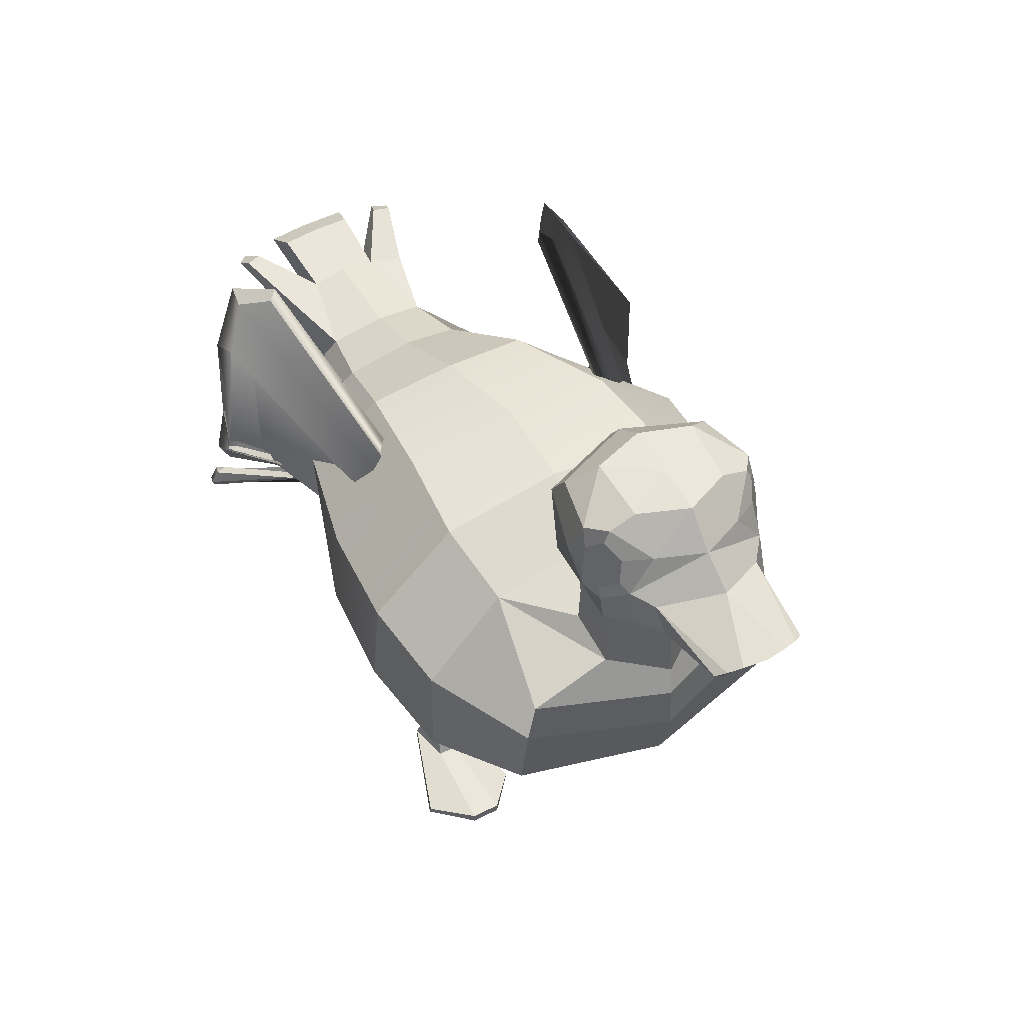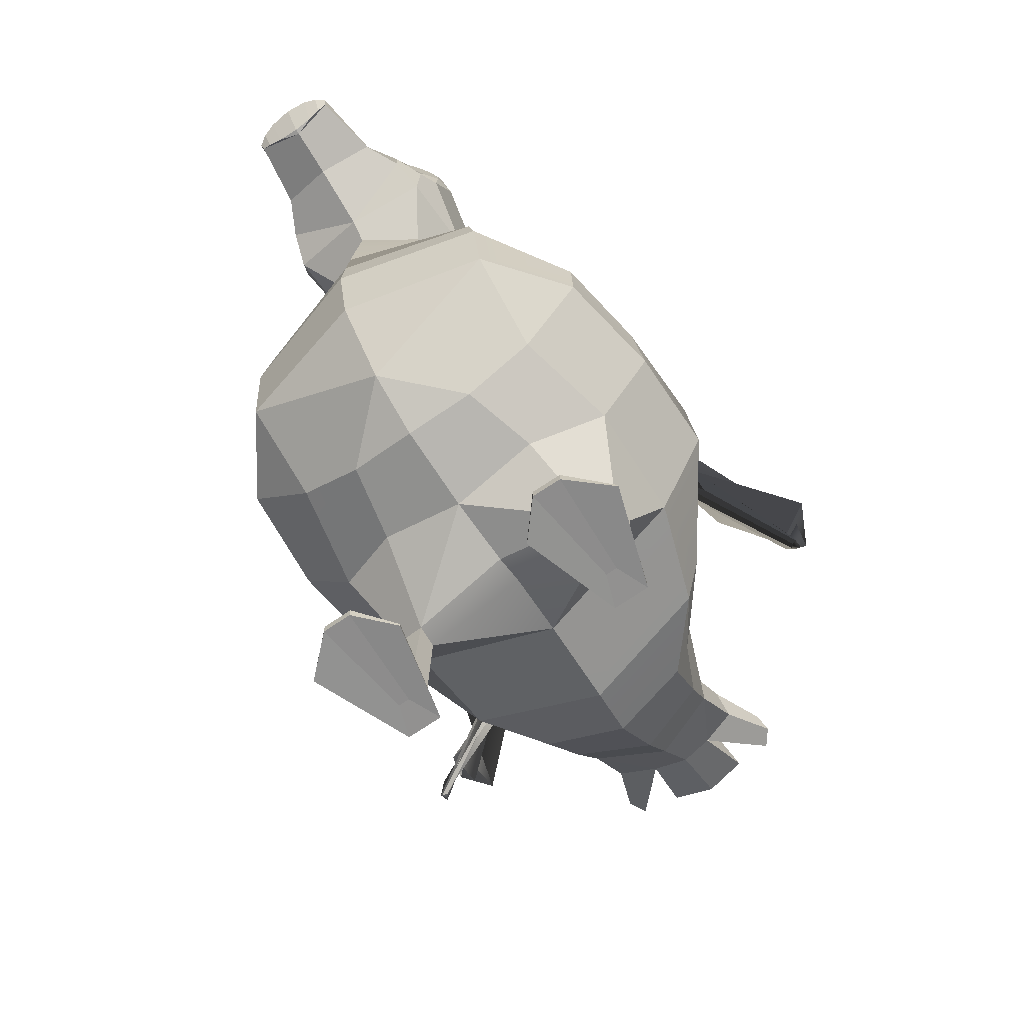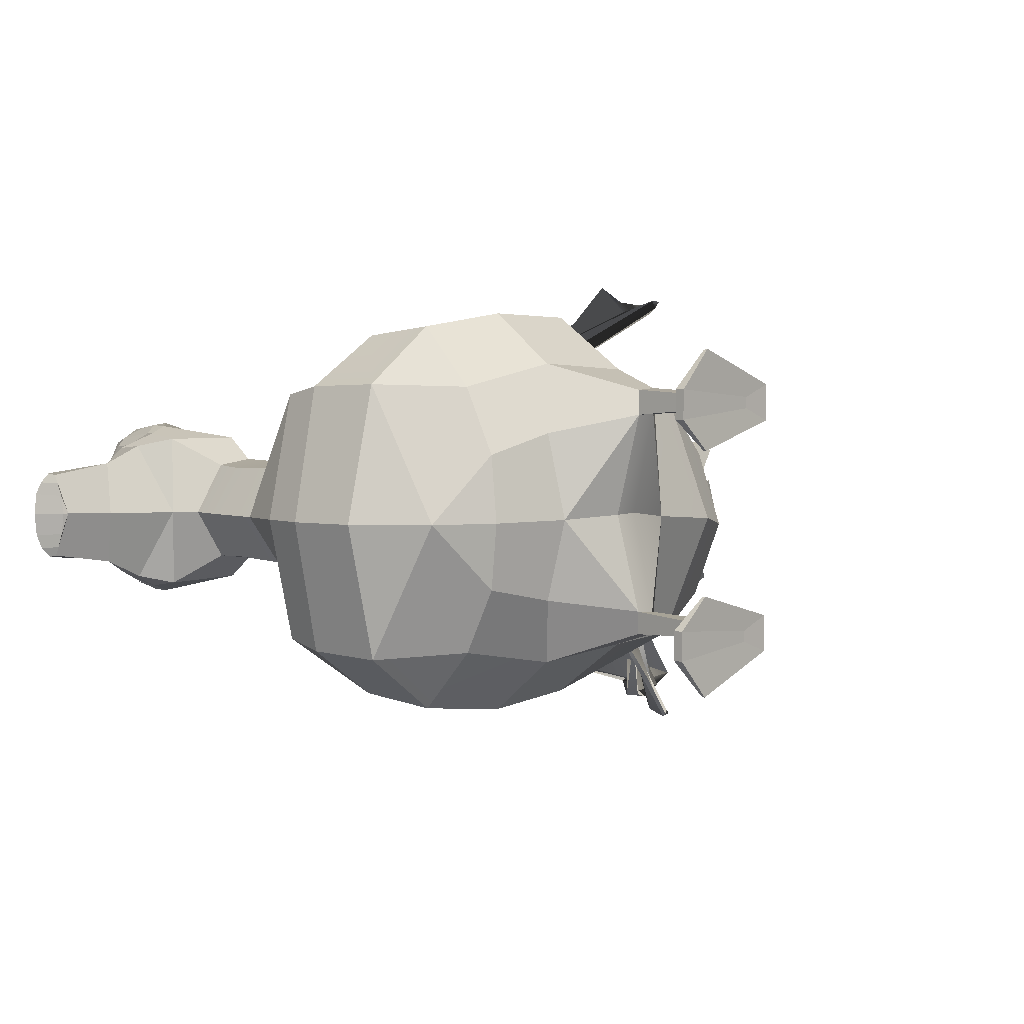
<metadata>
{"format":"obj","ext":"obj","renderer":"f3d","projection":"perspective","resolution":1024,"background":"white","views":[{"elev":51.5,"azim":-119.0,"up":"+Y"},{"elev":-66.1,"azim":-54.7,"up":"+Y"},{"elev":4.3,"azim":-46.2,"up":"+Z"}]}
</metadata>
<code>
g default
v -0.1327 2.099 0.3115
v -0.1195 2.019 0.3216
v -0.09602 1.983 0.3515
v -0.06901 2.03 0.3637
v -0.07291 2.113 0.3486
v -0.1083 2.146 0.3241
v -0.3154 1.791 0.3251
v -0.2617 1.727 0.3397
v -0.21 1.759 0.4845
v -0.2837 1.807 0.4754
v -0.3292 1.841 0.3943
v -0.3061 1.718 0.3612
v -0.2761 1.734 0.5026
v -0.04476 1.656 0.5859
v -0.02328 1.714 0.5774
v -0.06602 1.738 0.6367
v -0.0875 1.681 0.6452
v -0.07982 1.645 0.6155
v -0.09422 2.066 0.3345
v 0.2025 1.516 0.8176
v 0.1591 1.541 0.8767
v 0.6977 1.273 1.093
v 0.7219 1.354 1.052
v 0.7206 1.267 1.13
v 0.7408 1.341 1.111
v 0.6901 1.374 1.111
v 0.6805 1.284 1.132
v 0.6752 1.266 1.11
v 0.9062 1.655 1.102
v 0.7422 1.633 1.137
v 0.6861 1.666 1.213
v -1.027 1.45 0.5167
v -0.9565 1.48 0.5253
v 1.022 2.13 0.9692
v 0.9731 2.076 0.91
v -1.005 1.486 0.5851
v 0.9338 2.099 0.9645
v 0.7974 2.297 0.6842
v 0.7768 2.38 0.6881
v 0.9484 2.393 0.8064
v 0.9352 2.305 0.7799
v 0.7504 2.322 0.7475
v 0.8895 2.332 0.8433
v 0.03425 1.673 0.4484
v -0.1093 1.592 0.4897
v 0.03999 1.703 0.5025
v -0.09633 1.628 0.5357
v -0.3475 1.517 0.4597
v -0.315 1.598 0.4374
v 0.132 1.591 0.5018
v 0.2784 1.564 0.6104
v 0.3782 1.679 0.8314
v 0.2997 1.699 0.7193
v -0.1004 1.521 0.6358
v 0.3209 1.766 0.7398
v -0.4311 1.219 0.6137
v -0.2599 1.519 0.6672
v -0.4192 1.339 0.5899
v -0.365 1.507 0.5711
v -0.506 1.417 0.5984
v -0.353 1.499 0.6144
v -0.9727 1.606 0.436
v -0.9546 1.578 0.4737
v -0.9588 1.628 0.478
v 0.7104 1.399 1.074
v 0.8052 1.459 1.109
v 0.7685 1.52 1.012
v 0.7318 1.543 1.074
v 0.1818 1.53 0.847
v 0.7341 1.471 1.057
v -0.09057 2.059 -0.4012
v -0.0998 1.972 -0.3936
v -0.0865 1.923 -0.413
v -0.0477 1.961 -0.4382
v -0.03093 2.048 -0.4454
v -0.05401 2.097 -0.4267
v -0.3373 1.787 -0.3388
v -0.2954 1.728 -0.3426
v -0.1683 1.681 -0.4006
v -0.3062 1.638 -0.2688
v -0.3535 1.704 -0.2421
v -0.3441 1.708 -0.3304
v -0.2215 1.648 -0.3805
v 0.4007 1.482 -0.3316
v 0.4169 1.542 -0.3342
v 0.3594 1.555 -0.3845
v 0.3435 1.495 -0.3818
v 0.3615 1.464 -0.3511
v -0.06191 2.01 -0.4188
v 0.6056 1.336 -0.5983
v 0.5478 1.349 -0.648
v 0.8895 1.34 -1.229
v 0.8774 1.414 -1.172
v 0.9233 1.347 -1.255
v 0.9162 1.419 -1.222
v 0.8611 1.439 -1.235
v 0.8829 1.356 -1.269
v 0.8761 1.333 -1.253
v 0.9805 1.751 -1.115
v 1.046 1.458 -1.043
v 0.9713 1.476 -1.108
v -1.12 1.441 -0.2982
v -1.047 1.431 -0.3216
v 1.023 2.204 -1.079
v 0.9856 2.169 -1
v -1.102 1.424 -0.3748
v 0.9381 2.204 -1.04
v 0.9844 2.431 -0.7517
v 0.967 2.502 -0.7521
v 1.101 2.475 -0.9291
v 1.072 2.395 -0.8904
v 0.9291 2.472 -0.7971
v 1.017 2.436 -0.9359
v -0.2626 1.626 -0.4056
v -0.3953 1.579 -0.4021
v -0.08962 1.655 -0.497
v -0.02922 1.616 -0.4914
v -0.4236 1.541 -0.3299
v -0.1948 1.548 -0.4363
v -0.06001 1.579 -0.5936
v 0.5562 1.663 -0.364
v 0.6691 1.446 -0.1412
v 0.5849 1.532 -0.2094
v -0.5879 1.324 -0.794
v 0.6217 1.496 -0.2611
v 0.2213 1.228 -0.2466
v -0.03062 1.266 -0.2516
v -0.01773 1.232 -0.3062
v -0.5742 1.467 -0.5972
v -0.5843 1.4 -0.5866
v -0.5182 1.456 -0.623
v -1 1.599 -0.3314
v -1.002 1.535 -0.3359
v -0.9895 1.593 -0.3814
v 0.8614 1.46 -1.19
v 0.9431 1.544 -1.183
v 0.8632 1.574 -1.097
v 0.8429 1.601 -1.165
v 0.5775 1.344 -0.6235
v 0.8588 1.529 -1.157
v -1.485 1.265 -0.685
v -1.656 1.251 0.00202
v -1.485 1.265 0.6875
v -1.525 1.645 -0.6727
v -1.728 1.565 0.00202
v -1.525 1.645 0.6736
v -0.9797 2.039 -0.5322
v -0.9687 2.036 0.5272
v -0.6061 2.17 -0.5966
v -0.5823 2.234 0.001064
v -0.6021 2.17 0.5959
v 0.3767 2.09 -0.5042
v 0.3616 2.151 -0.07755
v 0.3982 2.09 0.342
v 0.8105 1.85 -0.4313
v 0.7623 1.969 -0.1223
v 0.8342 1.85 0.175
v 1.099 1.799 -0.3902
v 1.075 1.871 -0.1345
v 1.119 1.799 0.1115
v 1.25 1.486 -0.4859
v 1.404 1.445 -0.147
v 1.277 1.486 0.1952
v 1.078 1.3 -0.4992
v 1.225 1.247 -0.14
v 1.106 1.3 0.2218
v 0.8279 1.079 -0.5233
v 0.9329 0.993 -0.1282
v 0.8587 1.079 0.2654
v 0.4757 1.004 -0.7076
v 0.6264 0.83 -0.07022
v 0.5094 1.004 0.5611
v -1.089 0.7901 0.001097
v -1.059 1.024 -0.6684
v -1.377 0.9503 0.001097
v -1.064 1.021 0.673
v 0.8834 1.323 0.3301
v 0.5088 1.327 0.6371
v -0.07238 1.293 1.03
v -0.5823 1.272 1.047
v -1.104 1.269 0.9757
v 0.8951 1.66 0.3493
v 0.5252 1.72 0.6177
v -0.5766 1.756 0.9888
v -1.043 1.744 0.9317
v 0.8475 1.323 -0.5897
v 0.463 1.327 -0.815
v -0.07236 1.293 -1.002
v -0.5875 1.269 -1.039
v -1.104 1.269 -0.9732
v 0.8576 1.66 -0.6097
v 0.4716 1.72 -0.8376
v -0.5906 1.754 -0.9994
v -1.071 1.752 -0.9521
v -1.499 1.973 -0.2423
v -1.513 1.849 -0.6282
v -1.708 1.786 0.00202
v -1.693 1.962 0.004223
v -1.523 2.006 0.2488
v -1.513 1.849 0.6287
v -1.082 2.157 0.000857
v -0.9451 2.103 0.001311
v -1.287 2.087 -0.2716
v -1.287 2.087 0.2739
v 1.442 1.845 -0.4894
v 1.5 1.878 -0.1453
v 1.653 1.71 -0.1553
v 1.53 1.733 -0.5066
v 1.467 1.832 0.1854
v 1.555 1.719 0.1963
v 1.735 1.936 -0.5995
v 1.807 1.921 -0.1599
v 1.959 1.829 -0.172
v 1.805 1.889 -0.6209
v 1.766 1.918 0.2734
v 1.838 1.871 0.2888
v -0.2075 0.5284 -0.6065
v -0.008637 0.934 -0.7179
v -0.2128 0.5228 -0.4902
v 0.1526 0.7675 -0.02943
v -0.2129 0.5228 0.5455
v -0.2074 0.5278 0.6613
v -0.007893 0.9341 0.7531
v -0.5815 0.9214 -0.7548
v -0.3174 0.5288 -0.5982
v -0.6864 0.7011 0.001171
v -0.3253 0.5207 -0.4803
v -0.3253 0.5207 0.5275
v -0.3174 0.5288 0.654
v -0.5815 0.9214 0.7865
v -0.2194 0.03757 -0.5026
v -0.2194 0.03797 -0.5842
v -0.3259 0.03748 -0.5142
v -0.3259 0.0378 -0.5731
v -0.2194 0.03796 0.6394
v -0.2194 0.03757 0.5589
v -0.3259 0.0378 0.63
v -0.3259 0.03748 0.5698
v -1.266 2.493 -0.2656
v -1.076 2.485 0.001129
v -1.465 2.48 -0.2415
v -1.637 2.46 0.001035
v -1.465 2.48 0.2438
v -1.266 2.493 0.2678
v -0.7129 0.7933 0.4371
v -1.073 0.8399 0.3386
v -1.073 0.8399 -0.3363
v -0.7129 0.7933 -0.4137
v -0.1861 -0.1162 -0.464
v -0.1829 -0.1189 -0.6372
v -0.3972 -0.1037 -0.5023
v -0.3972 -0.1037 -0.5989
v -0.1829 -0.1189 0.6925
v -0.1861 -0.1162 0.521
v -0.3972 -0.1037 0.6558
v -0.3972 -0.1037 0.5592
v -0.1665 -0.1621 -0.4537
v -0.1665 -0.1621 -0.6325
v -0.3259 -0.1621 -0.5162
v -0.3259 -0.1621 -0.571
v -0.1665 -0.1621 0.6878
v -0.1665 -0.1621 0.5107
v -0.3259 -0.1621 0.6279
v -0.3259 -0.1621 0.5731
v -0.8325 -0.1348 -0.4722
v -0.6596 -0.1668 -0.3198
v -0.8325 -0.1829 -0.4722
v -0.6596 -0.1829 -0.3198
v -0.8321 -0.1348 -0.6153
v -0.8321 -0.1829 -0.6153
v -0.6592 -0.1595 -0.7994
v -0.6587 -0.1829 -0.806
v -0.8304 -0.1348 0.6721
v -0.6559 -0.1595 0.8548
v -0.8304 -0.1829 0.6721
v -0.6555 -0.1829 0.8614
v -0.8325 -0.1348 0.529
v -0.8325 -0.1829 0.529
v -0.6596 -0.1668 0.3767
v -0.6596 -0.1829 0.3767
v -1.351 3.242 -0.2342
v -1.278 3.251 0.001144
v -1.518 3.244 0.001144
v -1.351 3.242 0.2364
v -1.632 3.208 -0.2206
v -1.632 3.209 0.223
v -1.733 3.226 0.001155
v -1.256 2.648 -0.3776
v -1.067 2.631 0.001322
v -1.189 2.992 -0.3756
v -1.256 2.648 0.3799
v -1.19 2.992 0.3779
v -1.062 3.022 0.001144
v -1.976 2.79 -0.2587
v -1.675 2.625 -0.3827
v -1.899 2.881 -0.2591
v -1.675 2.624 0.385
v -1.976 2.79 0.2609
v -1.9 2.878 0.2523
v -2.019 2.706 0.001822
v -1.724 2.561 0.001042
v -2.039 2.979 0.00202
v -1.881 3.081 0.001135
v -2.253 2.749 0.01249
v -2.286 2.816 -0.2085
v -2.278 2.755 0.01245
v -2.304 2.845 -0.217
v -2.287 2.816 0.2108
v -2.304 2.845 0.219
v -2.289 2.788 0.1678
v -2.365 2.888 0.00723
v -2.289 2.788 -0.1623
v -2.333 2.873 0.1718
v -2.333 2.873 -0.1715
v -2.353 2.89 -0.105
v -2.281 2.768 -0.09282
v -2.353 2.89 0.1108
v -2.281 2.769 0.1041
v -1.783 3.061 -0.2113
v -1.719 3.047 -0.3314
v -1.636 3.105 -0.3721
v -1.634 3.167 -0.345
v -1.585 2.907 -0.4463
v -1.474 2.945 -0.4552
v -1.668 2.849 -0.4082
v -1.683 2.787 -0.408
v -1.735 2.919 -0.3463
v -1.802 2.91 -0.3334
v -1.718 3.048 0.3331
v -1.783 3.062 0.2142
v -1.634 3.168 0.3474
v -1.635 3.106 0.3751
v -1.736 2.919 0.3471
v -1.801 2.908 0.3316
v -1.669 2.847 0.4098
v -1.683 2.789 0.4101
v -1.585 2.905 0.4493
v -1.475 2.945 0.4572
v -1.591 2.809 0.446
v -1.59 2.808 -0.444
v -1.569 3.036 -0.4262
v -1.535 3.13 -0.4176
v -1.268 3.119 -0.3576
v -1.268 3.119 0.3599
v -1.536 3.13 0.4197
v -1.568 3.034 0.4298
v -1.136 3.135 0.001144
v 1.472 1.869 -0.3198
v 1.786 1.925 -0.3437
v 1.91 1.861 -0.3746
v 1.604 1.71 -0.3236
v 1.485 1.865 0.01728
v 1.8 1.925 0.0175
v 1.927 1.861 0.03859
v 1.617 1.707 0.01129
v 1.771 1.922 -0.5216
v 1.876 1.849 -0.5667
v 1.798 1.913 0.1951
v 1.905 1.834 0.2306
v -1.814 2.744 -0.3461
v -1.814 2.744 0.3483
v -0.3591 0.6327 0.01305
v -1.571 3.013 0.4328
v -1.612 3.008 0.4192
v -1.613 3.028 0.4129
v -1.571 3.014 -0.4293
v -1.614 3.029 -0.4097
v -1.612 3.01 -0.4161
v -1.287 2.277 -0.2635
v -1.094 2.257 0.001034
v -1.287 2.277 0.2657
v -1.505 2.277 0.235
v -1.658 2.277 0.001458
v -1.494 2.277 -0.2322
v -0.08516 1.755 0.9864
v -0.1224 2.164 0.5474
v -0.1272 2.234 0.00115
v -0.1297 2.159 -0.5475
v -0.08463 1.752 -0.9697
v -0.2093 0.6498 0.01429
g duckW:wings:pCylinder2pCylinder3
f 1 7 8 2
f 50 53 52 51
f 51 52 55 54
f 4 9 10 5
f 5 10 11 6
f 6 11 7 1
f 7 12 8
f 9 13 10
f 7 14 15 12
f 53 57 56 52
f 52 56 58 55
f 13 16 17 10
f 10 17 18 11
f 11 18 14 7
f 2 19 1
f 3 19 2
f 4 19 3
f 5 19 4
f 6 19 5
f 1 19 6
f 22 24 23
f 23 24 25
f 25 24 26
f 26 24 27
f 27 24 28
f 28 24 22
f 14 20 15
f 16 21 17
f 14 22 23 20
f 38 41 40 39
f 39 40 43 42
f 21 26 27 17
f 17 27 28 18
f 18 28 22 14
f 66 29 30 67
f 67 30 20
f 21 31 68
f 68 31 29 66
f 29 34 35 30
f 30 35 32 20
f 21 36 37 31
f 31 37 34 29
f 32 38 39 33
f 34 40 41 35
f 35 41 38 32
f 33 39 42 36
f 36 42 43 37
f 37 43 40 34
f 59 50 51 60
f 8 45 44
f 60 51 54 61
f 4 46 9
f 12 45 8
f 9 47 13
f 63 56 57 62
f 48 45 12
f 13 49 16
f 64 58 56 63
f 45 53 50 44
f 46 54 55 47
f 48 57 53 45
f 47 55 58 49
f 2 59 60 3
f 44 50 59 2
f 3 60 61 4
f 4 61 54 46
f 15 62 57 48
f 49 58 64 16
f 13 47 49
f 15 48 12
f 46 47 9
f 8 44 2
f 15 32 62
f 62 32 33 63
f 64 36 16
f 63 33 36 64
f 21 16 36
f 20 32 15
f 26 65 25
f 25 65 23
f 23 65 69 20
f 21 69 65 26
f 67 70 66
f 20 69 70 67
f 66 70 68
f 68 70 69 21
f 71 77 78 72
f 120 123 122 121
f 121 122 125 124
f 74 79 80 75
f 75 80 81 76
f 76 81 77 71
f 77 82 78
f 79 83 80
f 77 84 85 82
f 123 127 126 122
f 122 126 128 125
f 83 86 87 80
f 80 87 88 81
f 81 88 84 77
f 72 89 71
f 73 89 72
f 74 89 73
f 75 89 74
f 76 89 75
f 71 89 76
f 92 94 93
f 93 94 95
f 95 94 96
f 96 94 97
f 97 94 98
f 98 94 92
f 84 90 85
f 86 91 87
f 84 92 93 90
f 108 111 110 109
f 109 110 113 112
f 91 96 97 87
f 87 97 98 88
f 88 98 92 84
f 136 99 100 137
f 137 100 90
f 91 101 138
f 138 101 99 136
f 99 104 105 100
f 100 105 102 90
f 91 106 107 101
f 101 107 104 99
f 102 108 109 103
f 104 110 111 105
f 105 111 108 102
f 103 109 112 106
f 106 112 113 107
f 107 113 110 104
f 129 120 121 130
f 78 115 114
f 130 121 124 131
f 74 116 79
f 82 115 78
f 79 117 83
f 133 126 127 132
f 118 115 82
f 83 119 86
f 134 128 126 133
f 115 123 120 114
f 116 124 125 117
f 118 127 123 115
f 117 125 128 119
f 72 129 130 73
f 114 120 129 72
f 73 130 131 74
f 74 131 124 116
f 85 132 127 118
f 119 128 134 86
f 83 117 119
f 85 118 82
f 116 117 79
f 78 114 72
f 85 102 132
f 132 102 103 133
f 134 106 86
f 133 103 106 134
f 91 86 106
f 90 102 85
f 96 135 95
f 95 135 93
f 93 135 139 90
f 91 139 135 96
f 137 140 136
f 90 139 140 137
f 136 140 138
f 138 140 139 91
f 141 142 145 144
f 142 143 146 145
f 149 150 377 378
f 150 151 376 377
f 152 153 156 155
f 153 154 157 156
f 155 156 159 158
f 156 157 160 159
f 211 356 357 214
f 212 353 354 213
f 161 162 165 164
f 162 163 166 165
f 164 165 168 167
f 165 166 169 168
f 167 168 171 170
f 168 169 172 171
f 141 175 142
f 175 143 142
f 169 166 177 172
f 172 177 178
f 143 176 181
f 177 166 163 182
f 178 177 182 183
f 179 375 184 180
f 181 180 184 185
f 143 181 185 146
f 182 163 160 157
f 183 182 157 154
f 184 375 376 151
f 185 184 151 148
f 146 185 148 200
f 167 170 186 164
f 170 187 186
f 174 141 190
f 164 186 191 161
f 186 187 192 191
f 193 379 188 189
f 189 190 194 193
f 190 141 144 194
f 161 191 155 158
f 191 192 152 155
f 378 379 193 149
f 193 194 147 149
f 194 144 196 147
f 175 247 173
f 246 175 173
f 147 195 203
f 195 196 197 198
f 198 197 200 199
f 204 148 202 201
f 144 145 197 196
f 145 146 200 197
f 147 202 150 149
f 202 148 151 150
f 282 281 283
f 283 284 282
f 195 147 196
f 199 200 148
f 147 203 201 202
f 199 148 204
f 158 348 205
f 351 161 208
f 161 158 205 208
f 159 160 352 206
f 160 163 210 209
f 163 162 207 355
f 205 348 356 211
f 357 351 208 214
f 208 205 211 214
f 206 352 353 212
f 209 210 216 215
f 354 355 207 213
f 217 218 220 219
f 218 217 225 224
f 221 380 220
f 222 223 230 229
f 248 227 226
f 228 245 226
f 170 171 220 218
f 171 172 223 220
f 223 172 178 179
f 230 223 179 180
f 176 230 180 181
f 170 218 188 187
f 218 224 189 188
f 224 174 190 189
f 173 247 248 226
f 245 246 173 226
f 258 257 259 260
f 262 261 263 264
f 217 219 231 232
f 219 227 233 231
f 227 225 234 233
f 225 217 232 234
f 221 222 235 236
f 222 229 237 235
f 229 228 238 237
f 228 221 236 238
f 201 203 369 370
f 203 195 374 369
f 195 198 373 374
f 198 199 372 373
f 199 204 371 372
f 204 201 370 371
f 245 228 229 230
f 230 176 246 245
f 176 143 175 246
f 175 141 174 247
f 248 247 174 224
f 224 225 227 248
f 232 231 249 250
f 231 233 251 249
f 233 234 252 251
f 234 232 250 252
f 236 235 253 254
f 235 237 255 253
f 237 238 256 255
f 238 236 254 256
f 250 249 257 258
f 266 265 267 268
f 265 269 270 267
f 269 271 272 270
f 254 253 261 262
f 274 273 275 276
f 273 277 278 275
f 277 279 280 278
f 249 251 265 266
f 259 257 268 267
f 257 249 266 268
f 251 252 269 265
f 260 259 267 270
f 252 250 271 269
f 250 258 272 271
f 258 260 270 272
f 253 255 273 274
f 263 261 276 275
f 261 253 274 276
f 255 256 277 273
f 264 263 275 278
f 256 254 279 277
f 254 262 280 279
f 262 264 278 280
f 285 283 281
f 284 283 286
f 283 285 287
f 287 286 283
f 292 291 289 293
f 293 290 343 347
f 292 293 347 344
f 240 239 288 289
f 244 240 289 291
f 293 289 288 290
f 294 360 301 300
f 301 361 298 300
f 307 305 312 314
f 304 318 306
f 239 241 295 288
f 243 244 291 297
f 241 242 301 295
f 242 243 297 301
f 294 300 304 305
f 311 315 316 306
f 296 294 305 307
f 300 298 308 304
f 298 299 309 308
f 310 313 317 318
f 317 302 311
f 316 315 314 312
f 318 317 311 306
f 302 315 311
f 309 313 310 308
f 319 320 327 328
f 320 319 322 321
f 341 342 324 323 366
f 323 324 340
f 325 326 328 327
f 329 330 334 333
f 330 329 332 331
f 345 346 363 337 338
f 333 334 336 335
f 335 336 339 337
f 320 321 325 327
f 332 335 337 363 364 365 346
f 322 319 287 285
f 290 324 342 343
f 288 340 324 290
f 328 360 294 296
f 319 328 303
f 287 330 331 286
f 303 334 330
f 298 361 334 299
f 297 291 339 336
f 344 345 338 292
f 332 329 333 335
f 325 321 341 367 368 366 323
f 339 291 292 338
f 337 339 338
f 288 295 326 340
f 323 340 326 325
f 303 328 296 302
f 299 334 303 302
f 321 322 342 341
f 343 342 281
f 331 345 284 286
f 331 332 346 345
f 282 347 343 281
f 344 347 282 284
f 299 302 317 313
f 314 296 307
f 302 296 314 315
f 299 313 309
f 305 304 316 312
f 318 304 308 310
f 316 304 306
f 158 159 206 348
f 349 348 206 212
f 350 349 212 213
f 207 351 350 213
f 162 161 351 207
f 352 160 209
f 163 355 210
f 358 352 209 215
f 359 358 215 216
f 210 355 359 216
f 295 360 328 326
f 301 360 295
f 297 361 301
f 334 361 297 336
f 287 319 303
f 303 330 287
f 284 345 344
f 281 342 322 285
f 349 350 351 348
f 354 353 352 355
f 357 356 348 351
f 358 359 355 352
f 380 219 220
f 226 227 362
f 228 226 362
f 220 223 222 221
f 346 365 364 363
f 366 368 367 341
f 370 369 239 240
f 371 370 240 244
f 372 371 244 243
f 373 372 243 242
f 374 373 242 241
f 369 374 241 239
f 179 178 183 375
f 376 375 183 154
f 377 376 154 153
f 378 377 153 152
f 192 379 378 152
f 188 379 192 187
f 221 228 362 380
f 362 227 219 380

</code>
